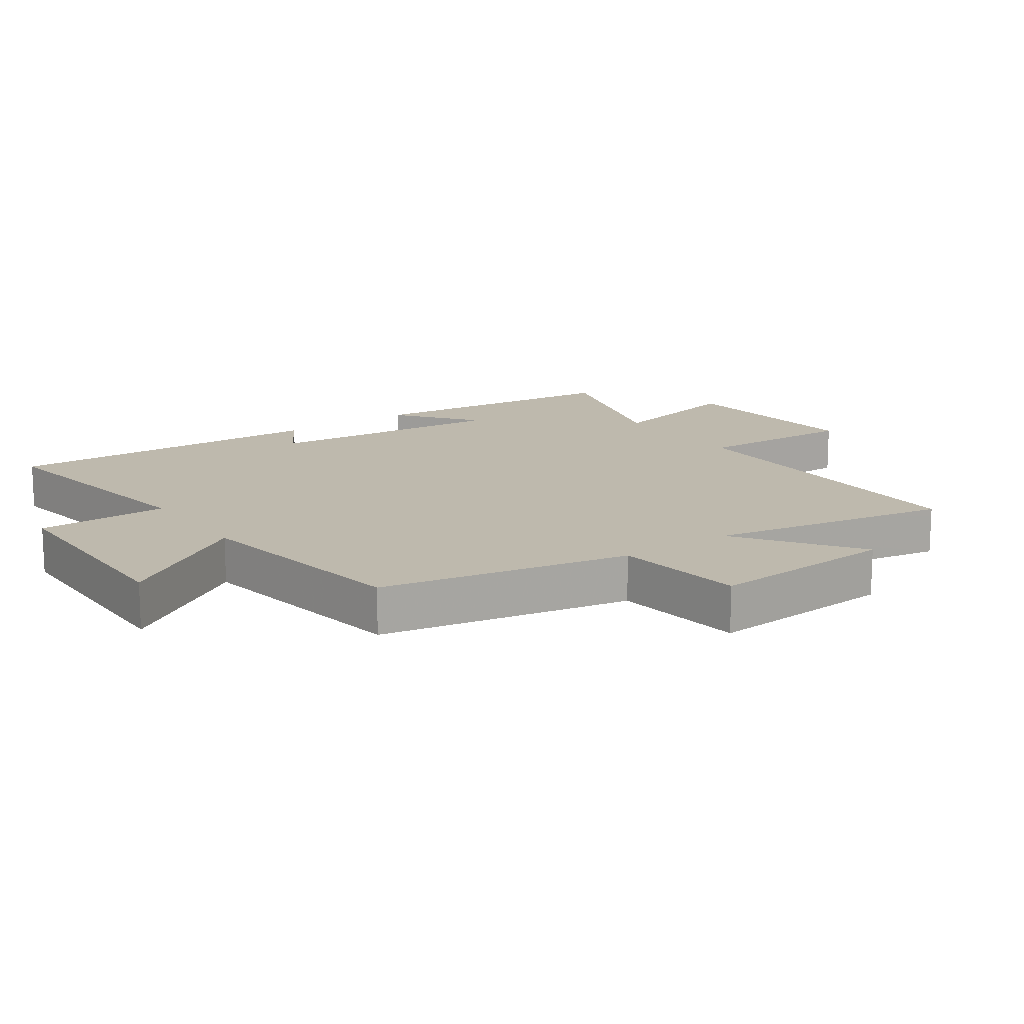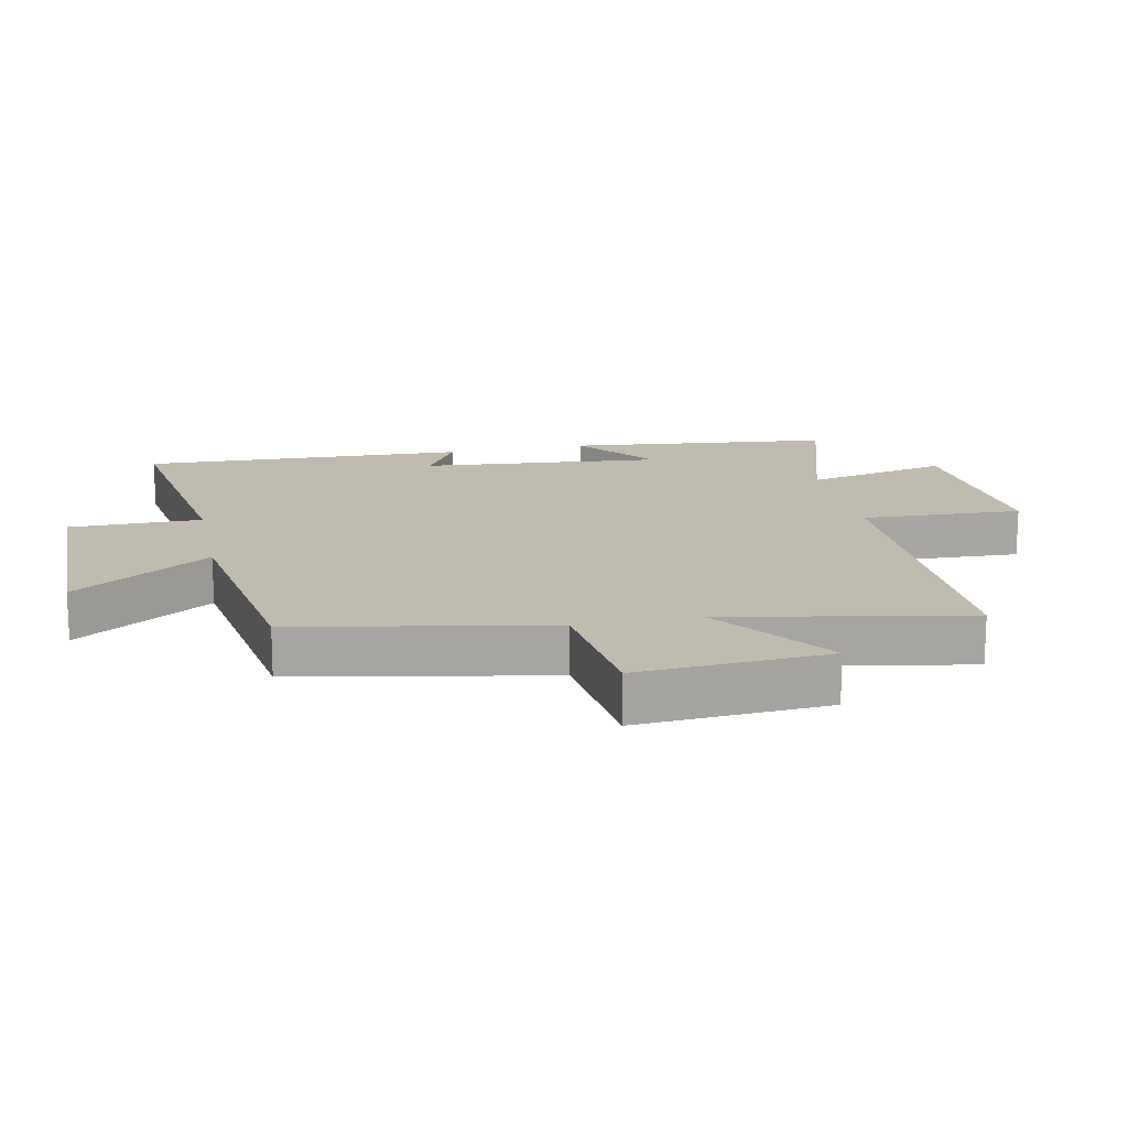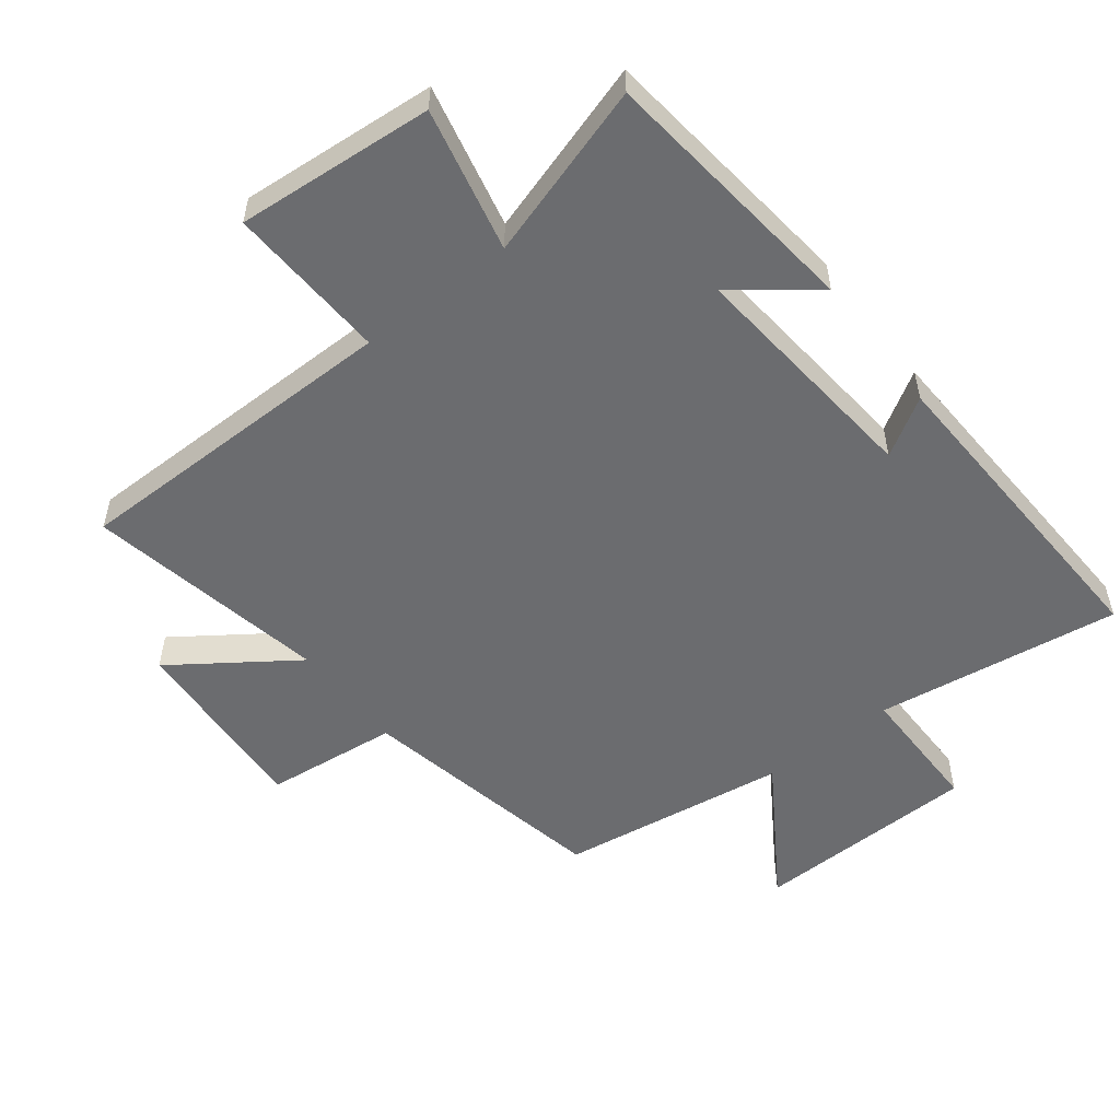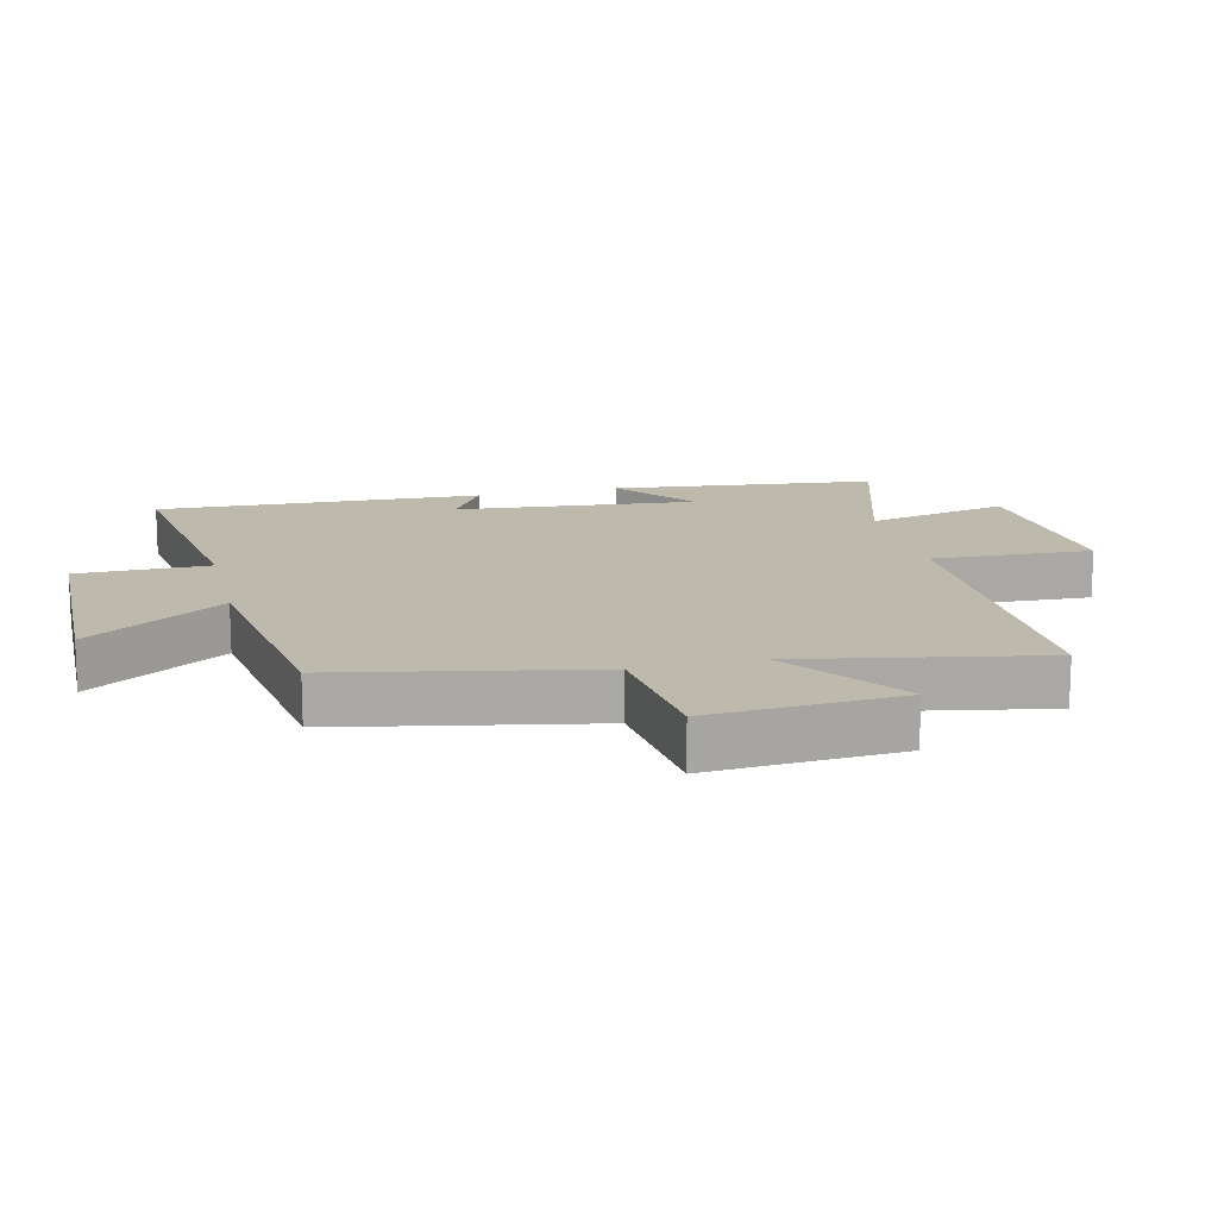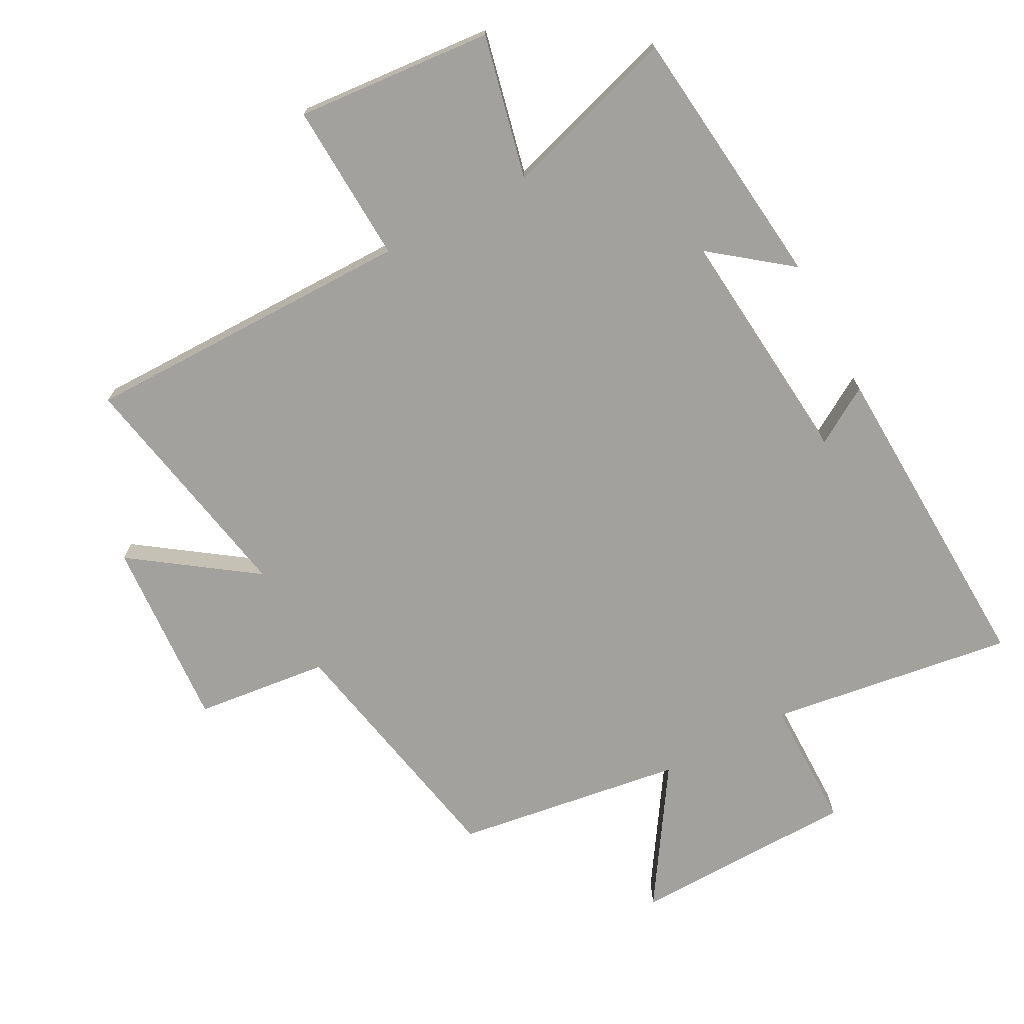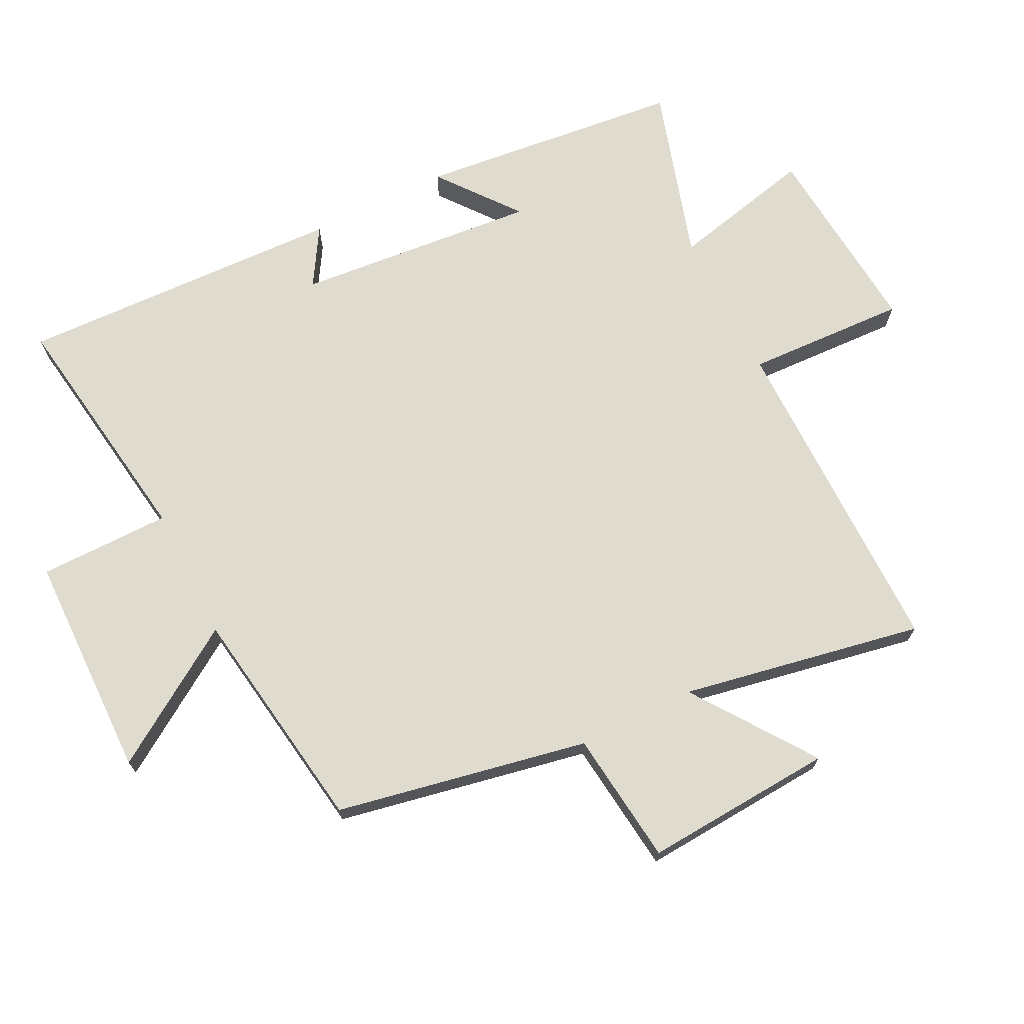
<metadata>
{"format":"obj","ext":"obj","renderer":"f3d","projection":"perspective","resolution":1024,"background":"white","views":[{"elev":15.1,"azim":54.8,"up":"+Y"},{"elev":16.2,"azim":78.2,"up":"+Y"},{"elev":-53.7,"azim":-142.0,"up":"+Y"},{"elev":15.1,"azim":76.6,"up":"+Y"},{"elev":-72.1,"azim":-151.8,"up":"+Y"},{"elev":70.5,"azim":63.4,"up":"+Y"}]}
</metadata>
<code>
v -0.456 0.07 -0.582
v -0.5 0.07 -0.173
v -0.377 0.07 -0.269
v -0.411 0.07 0.105
v -0.5 0.07 0.051
v -0.519 0.07 0.556
v -0.141 0.07 0.5
v -0.14 0.07 0.704
v 0.208 0.07 0.71
v 0.071 0.07 0.5
v 0.424 0.07 0.447
v 0.5 0.07 0.058
v 0.706 0.07 0.034
v 0.686 0.07 -0.26
v 0.5 0.07 -0.128
v 0.57 0.07 -0.501
v 0.056 0.07 -0.5
v 0.067 0.07 -0.748
v -0.237 0.07 -0.722
v -0.186 0.07 -0.5
v -0.456 0 -0.582
v -0.5 0 -0.173
v -0.377 0 -0.269
v -0.411 0 0.105
v -0.5 0 0.051
v -0.519 0 0.556
v -0.141 0 0.5
v -0.14 0 0.704
v 0.208 0 0.71
v 0.071 0 0.5
v 0.424 0 0.447
v 0.5 0 0.058
v 0.706 0 0.034
v 0.686 0 -0.26
v 0.5 0 -0.128
v 0.57 0 -0.501
v 0.056 0 -0.5
v 0.067 0 -0.748
v -0.237 0 -0.722
v -0.186 0 -0.5
f 17 18 19 20
f 15 16 17
f 15 17 20
f 12 13 14 15
f 15 20 1
f 12 15 1
f 11 12 1
f 10 11 1
f 7 8 9 10
f 4 5 6 7
f 3 4 7 10
f 1 2 3
f 1 3 10
f 40 39 38 37
f 37 36 35
f 40 37 35
f 35 34 33 32
f 21 40 35
f 21 35 32
f 21 32 31
f 21 31 30
f 30 29 28 27
f 27 26 25 24
f 30 27 24 23
f 23 22 21
f 30 23 21
f 1 21 22 2
f 2 22 23 3
f 3 23 24 4
f 4 24 25 5
f 5 25 26 6
f 6 26 27 7
f 7 27 28 8
f 8 28 29 9
f 9 29 30 10
f 10 30 31 11
f 11 31 32 12
f 12 32 33 13
f 13 33 34 14
f 14 34 35 15
f 15 35 36 16
f 16 36 37 17
f 17 37 38 18
f 18 38 39 19
f 19 39 40 20
f 20 40 21 1

</code>
